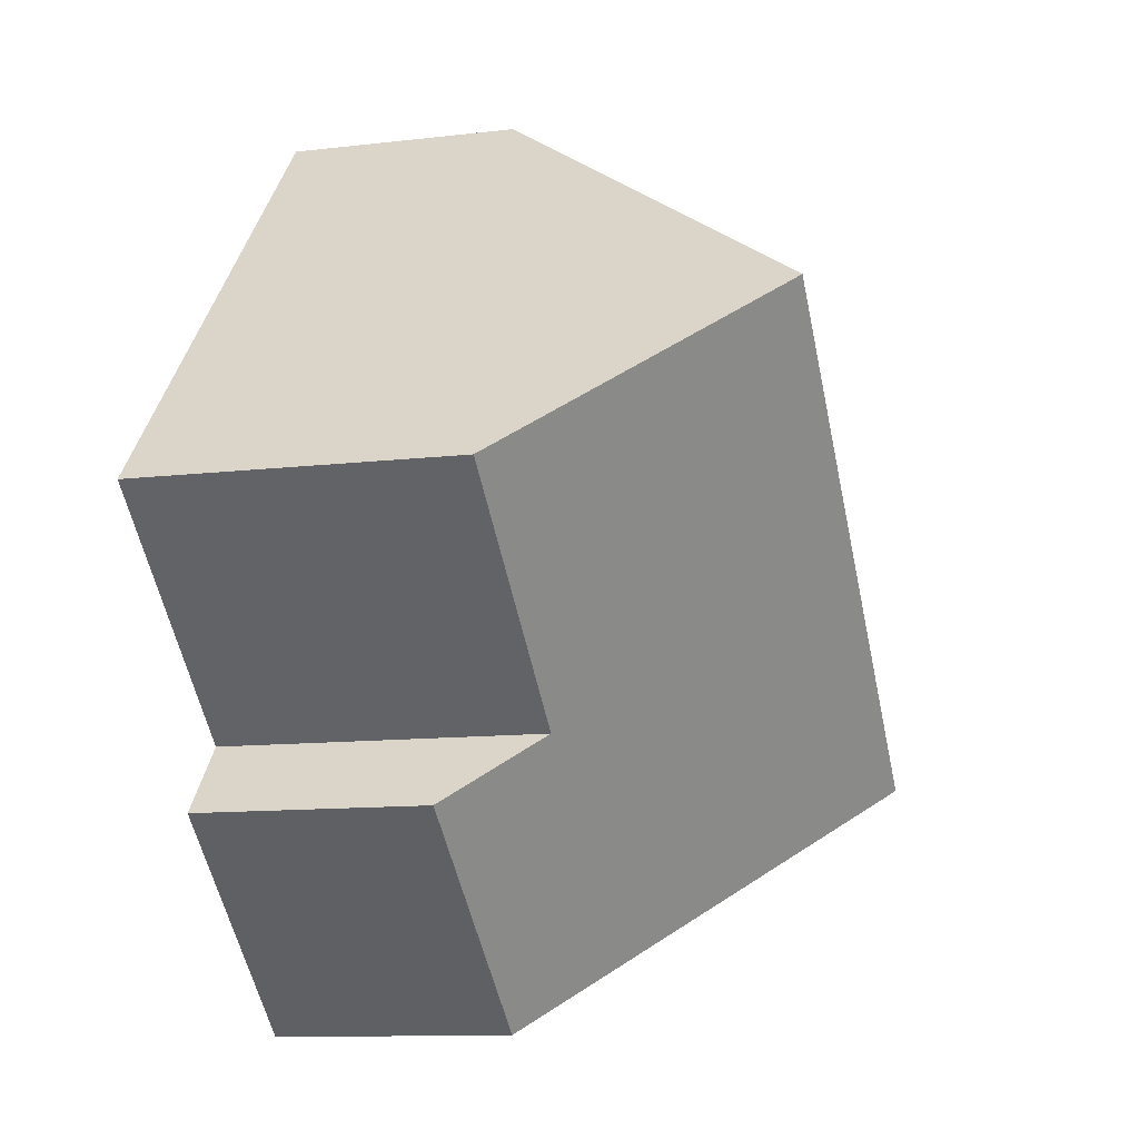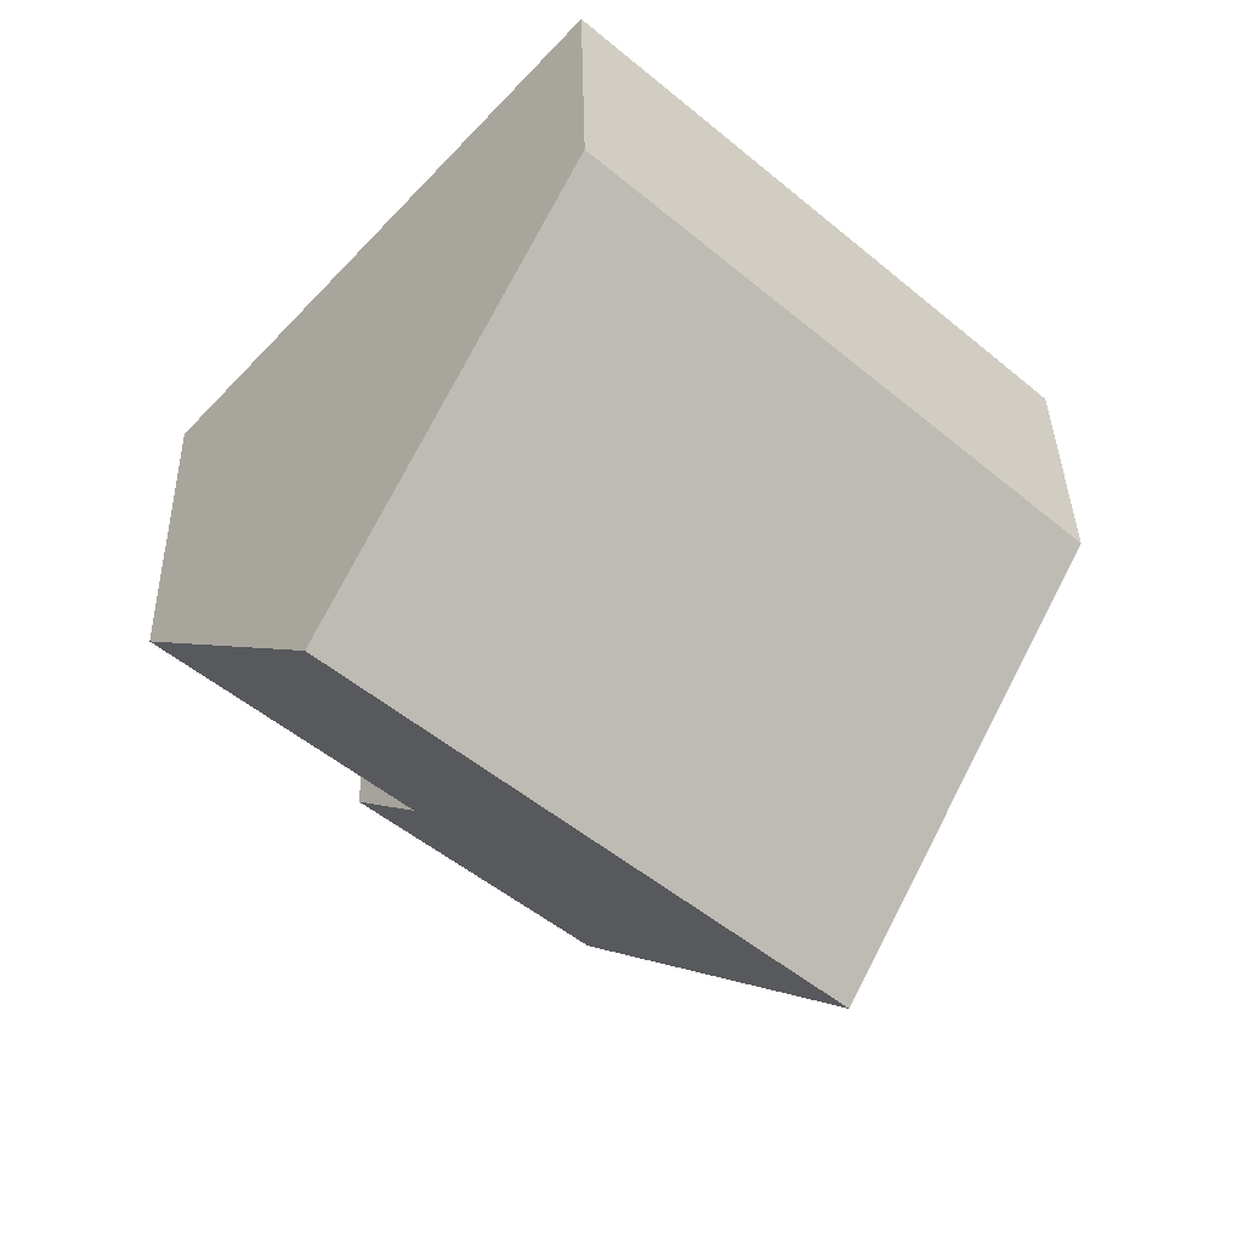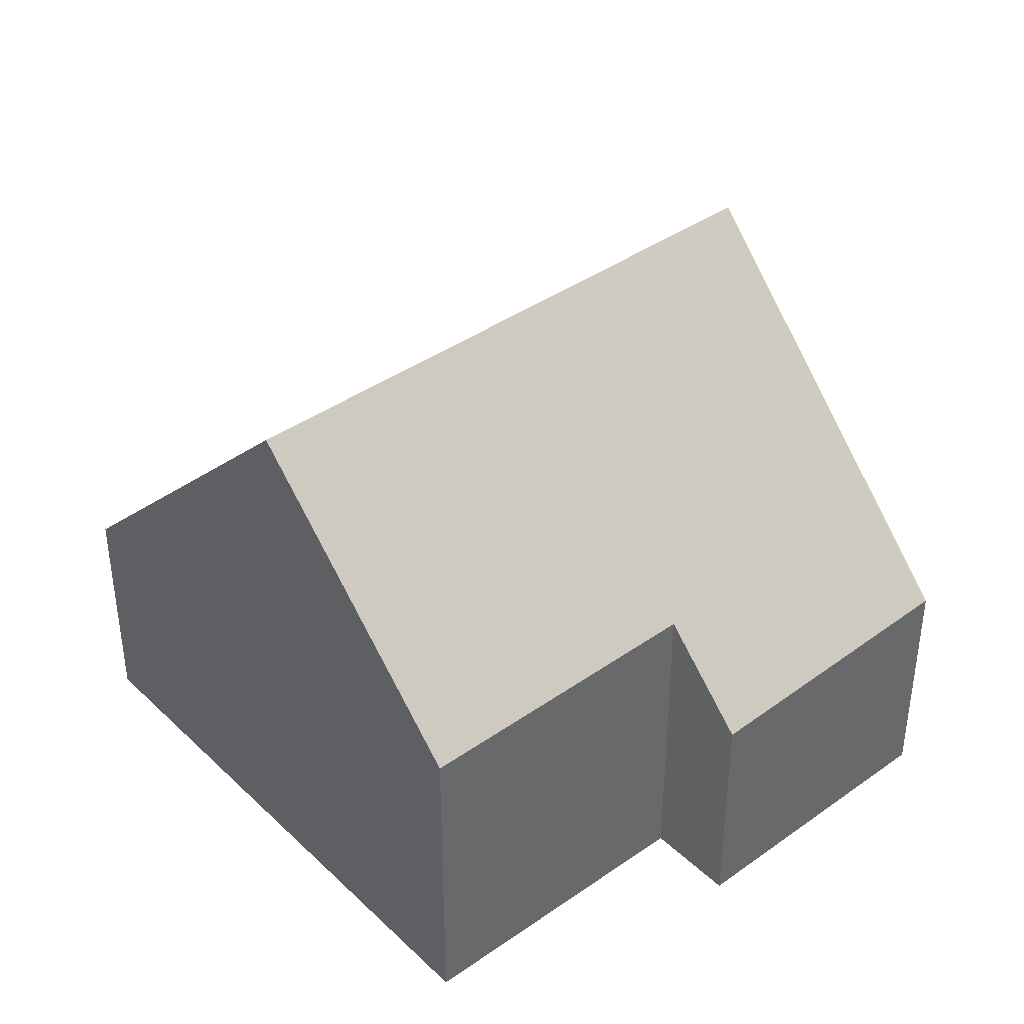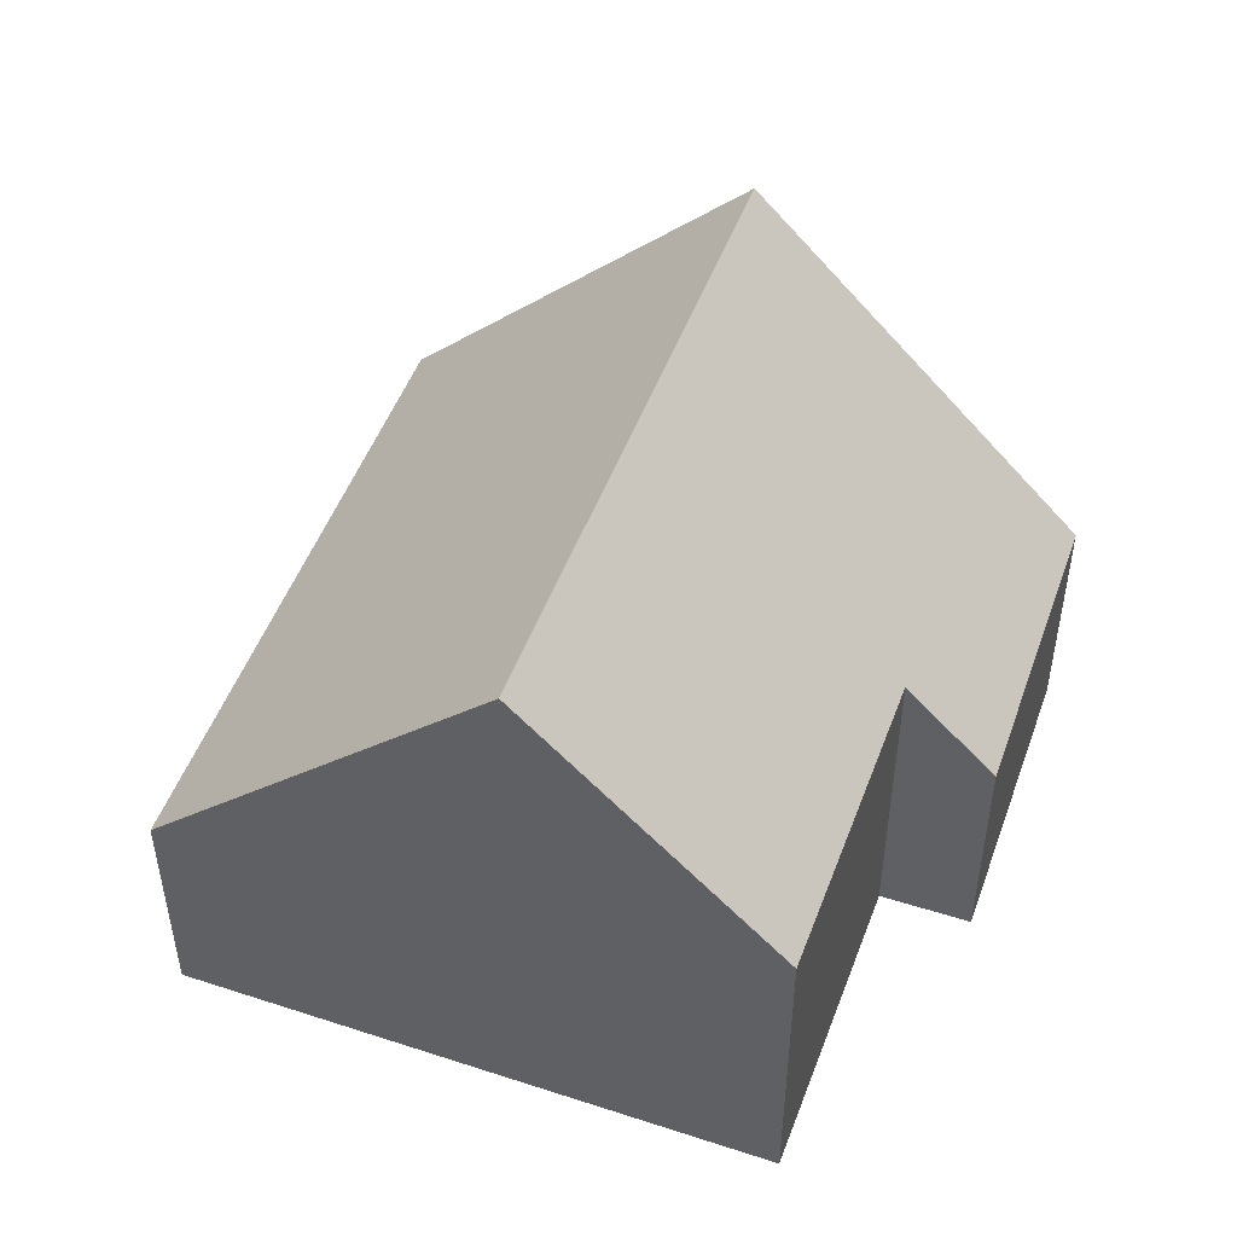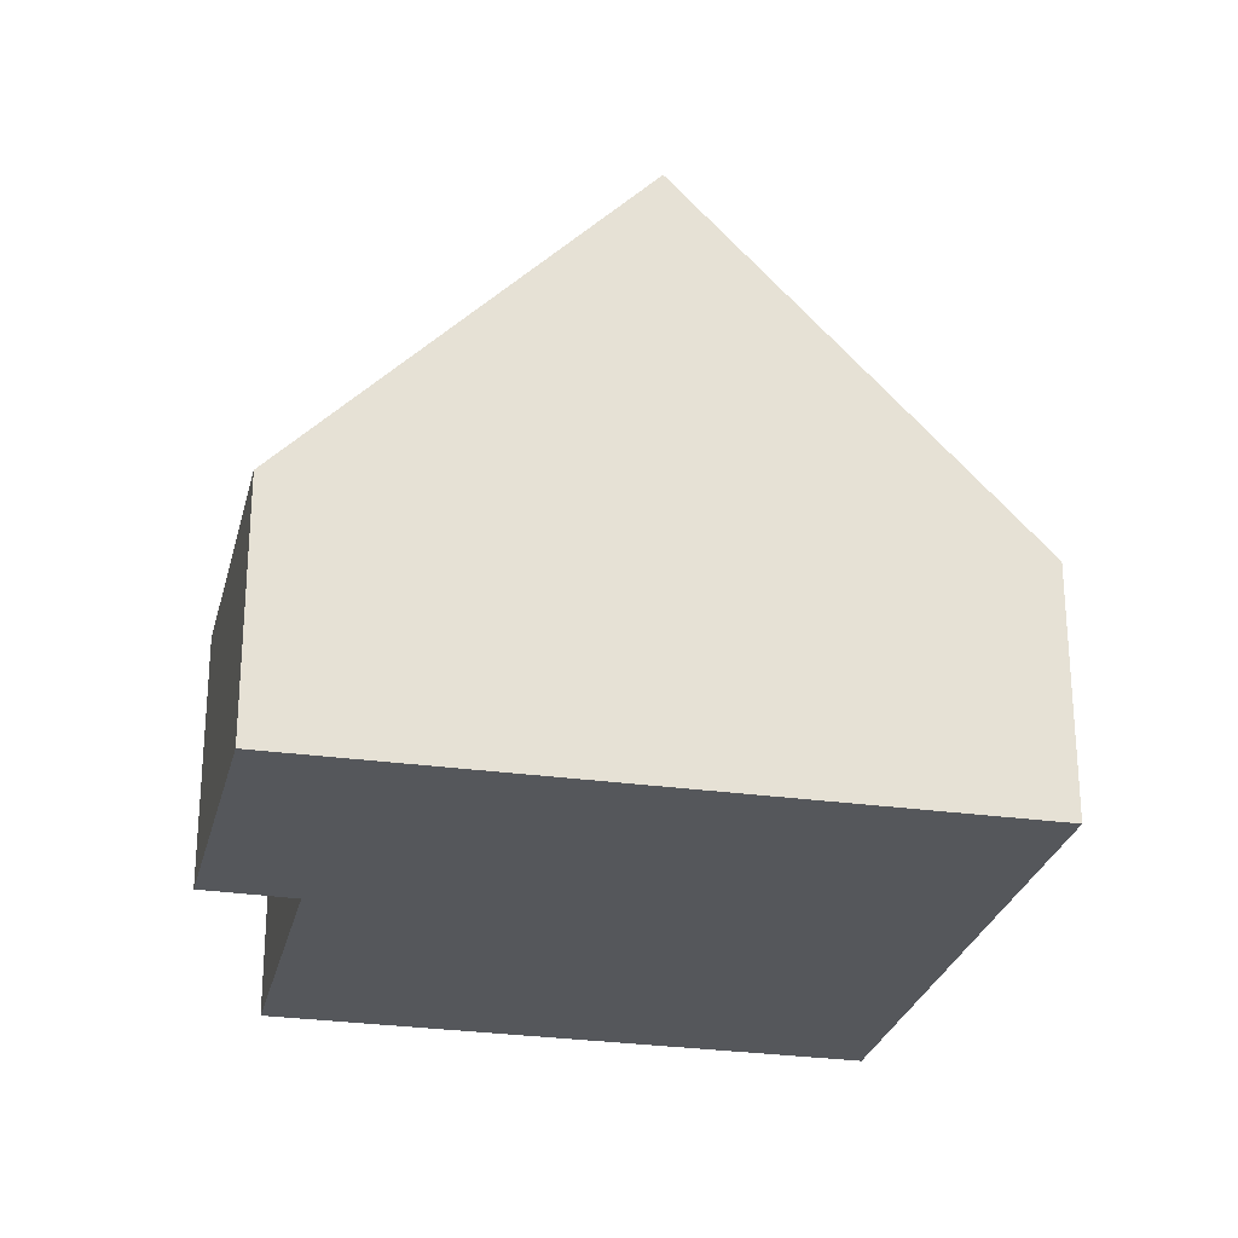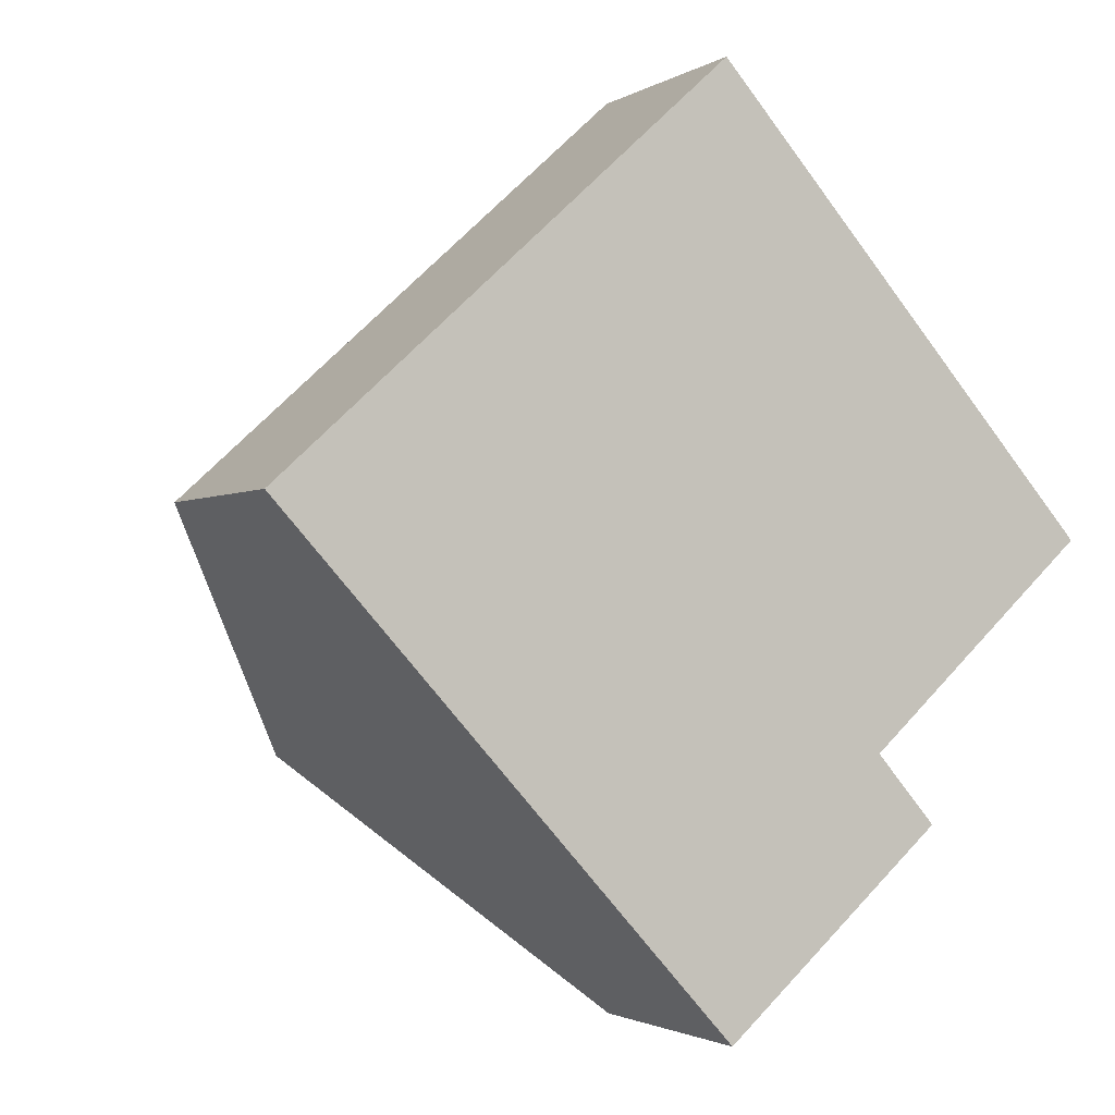
<metadata>
{"format":"obj","ext":"obj","renderer":"f3d","projection":"perspective","resolution":1024,"background":"white","views":[{"elev":-11.4,"azim":106.1,"up":"+Z"},{"elev":38.1,"azim":178.7,"up":"+Z"},{"elev":41.1,"azim":97.4,"up":"+Y"},{"elev":51.0,"azim":68.0,"up":"+Y"},{"elev":-26.9,"azim":-144.9,"up":"+Y"},{"elev":-1.9,"azim":-26.8,"up":"+Z"}]}
</metadata>
<code>
v  3.649 9.191 -3.993
v  7.183 3.774 6.563
v  10.78 9.191 2.525
v  0 3.774 2.311e-16
v  7.248 3.847 -7.932
v  9.822 5.216 -3.729
v  10.78 3.764 -4.822
v  13.44 5.2 -0.45
v  0 0 0
v  7.183 -4.019e-16 6.563
v  10.78 -1.546e-16 2.525
v  13.44 2.755e-17 -0.45
v  9.822 2.283e-16 -3.729
v  10.78 2.953e-16 -4.822
v  7.248 4.857e-16 -7.932
v  3.649 2.445e-16 -3.993
g defaultobject
f 1 2 3
f 2 1 4
f 5 6 7
f 6 3 8
f 3 6 5
f 3 5 1
f 9 2 4
f 2 9 10
f 10 3 2
f 3 10 8
f 8 10 11
f 8 11 12
f 13 7 6
f 7 13 14
f 8 13 6
f 13 8 12
f 7 15 5
f 15 7 14
f 5 4 1
f 4 5 9
f 9 5 16
f 16 5 15
f 14 16 15
f 16 14 13
f 16 13 12
f 16 12 9
f 9 12 11
f 9 11 10

</code>
